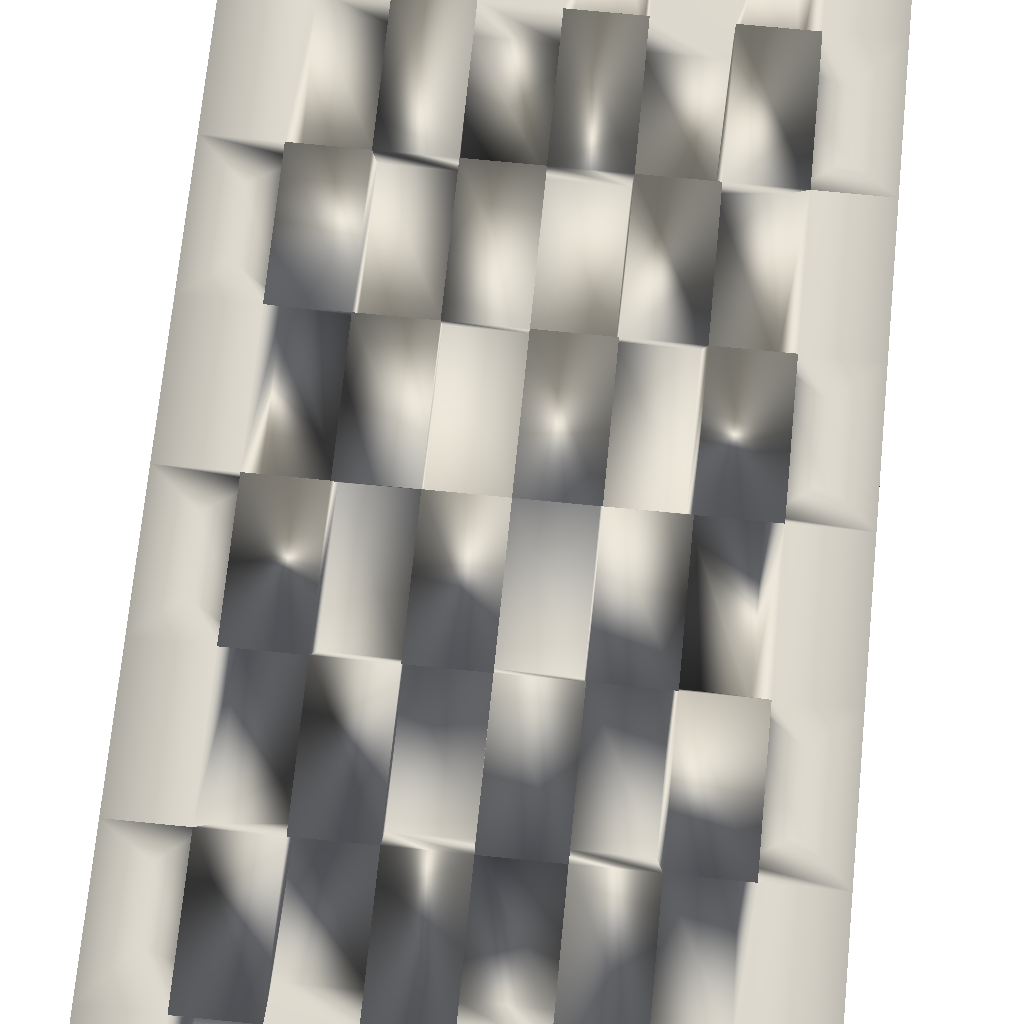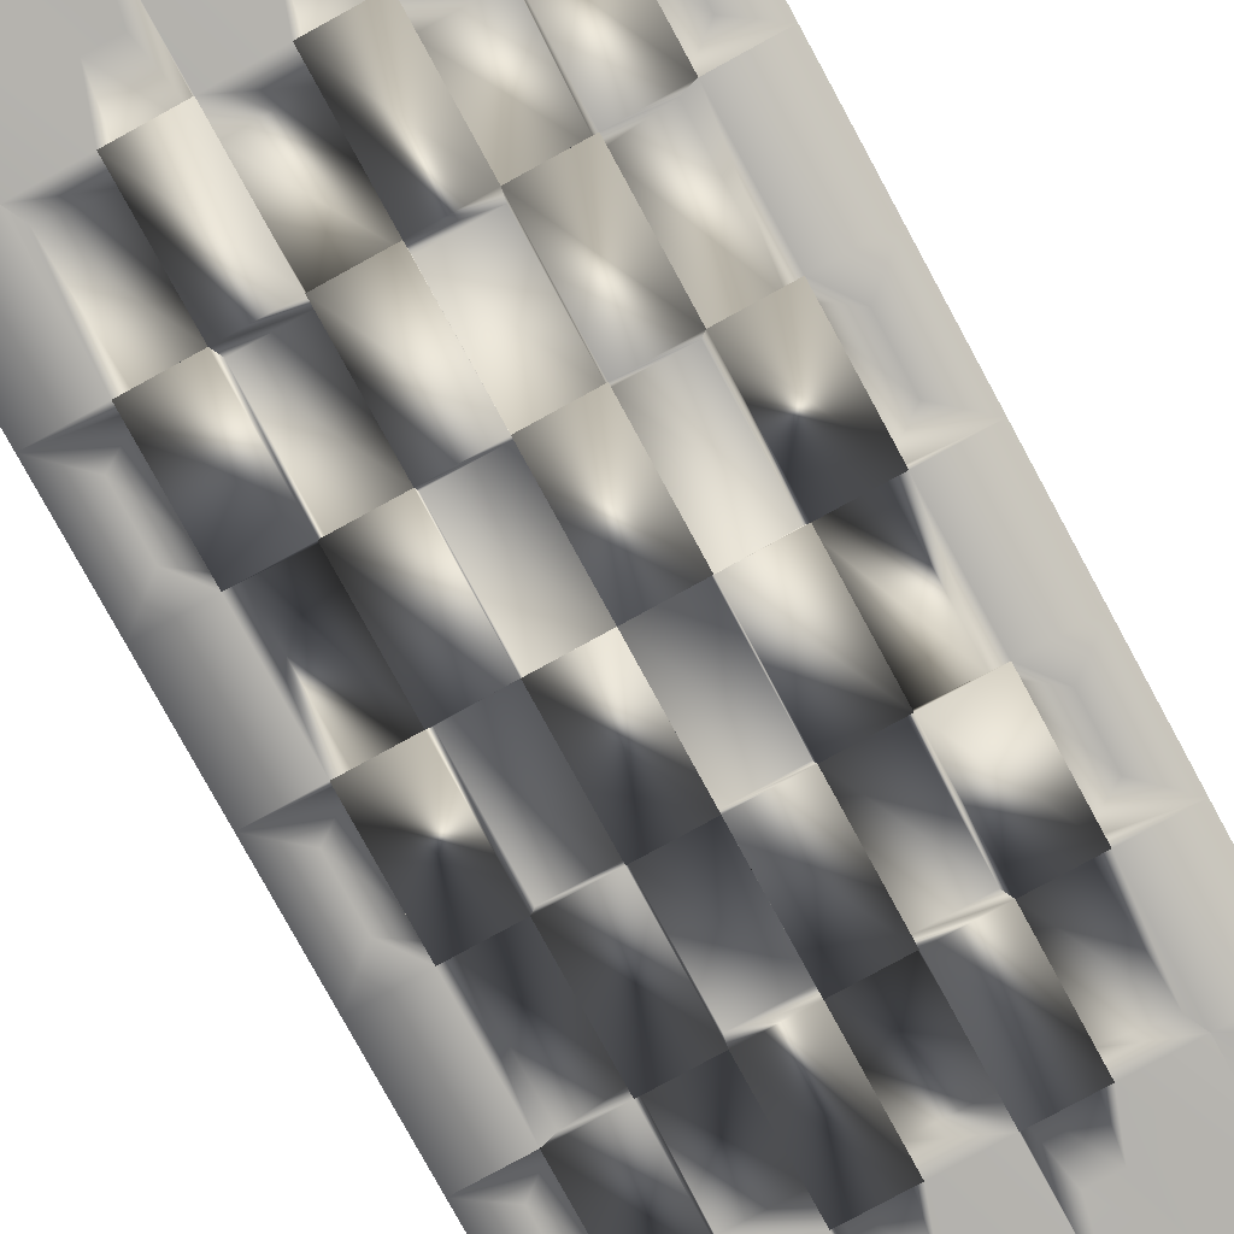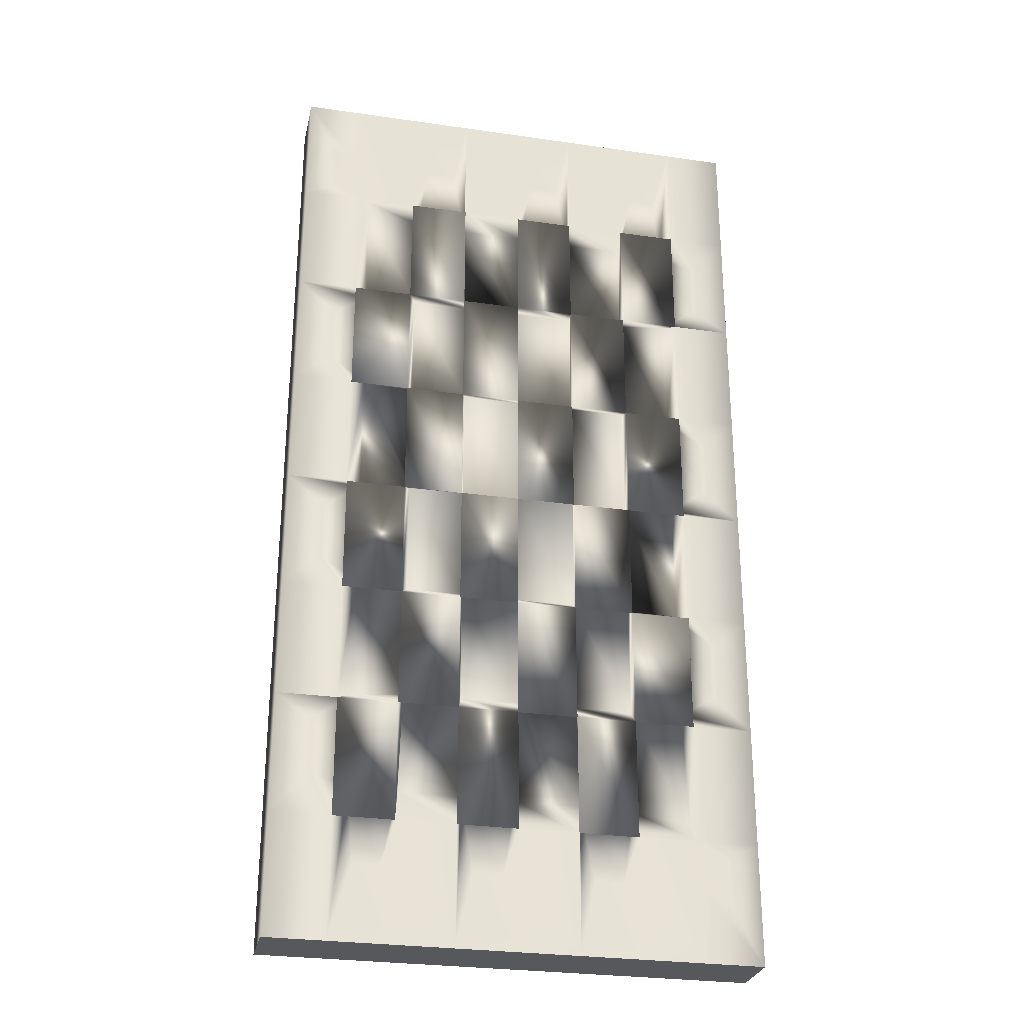
<metadata>
{"format":"obj","ext":"obj","renderer":"f3d","projection":"perspective","resolution":1024,"background":"white","views":[{"elev":71.8,"azim":-174.3,"up":"+Z"},{"elev":-79.9,"azim":-151.4,"up":"+Z"},{"elev":-28.2,"azim":167.7,"up":"+Y"}]}
</metadata>
<code>
o Cylinder_Cylinder_door
v 0.4998 -0.4995 0.4185
v -0.4998 -0.4995 0.4185
v -0.4998 -0.4995 0.5434
v 0.4998 -0.4995 0.5434
v -0.4998 1.498 0.5434
v -0.4998 1.498 0.4185
v 0.4998 1.498 0.5434
v 0.4998 1.498 0.4185
v 0.4998 -0.4995 0.481
v -0.4998 -0.4995 0.481
v 0 -0.4995 0.4185
v -0.4998 0.4991 0.5434
v 0 -0.4995 0.5434
v -0.4998 0.4991 0.4185
v 0.4998 0.4991 0.4185
v 0.4998 0.4991 0.5434
v 0 1.498 0.5434
v 0 1.498 0.4185
v -0.4998 1.498 0.481
v 0.4998 1.498 0.481
v 0 1.498 0.481
v 0.4998 0.4991 0.481
v 0 0.4991 0.4185
v 0 0.4991 0.5434
v 0 -0.4995 0.481
v -0.4998 0.4991 0.481
v -0.2499 -0.4995 0.4185
v -0.4998 0.9984 0.5434
v 0.2499 -0.4995 0.5434
v -0.4998 -0.000214 0.4185
v 0.4998 -0.000214 0.4185
v 0.4998 0.9984 0.5434
v 0.2499 1.498 0.5434
v -0.2499 1.498 0.4185
v 0.2499 -0.4995 0.4185
v -0.4998 -0.000214 0.5434
v -0.2499 -0.4995 0.5434
v -0.4998 0.9984 0.4185
v 0.4998 0.9984 0.4185
v 0.4998 -0.000214 0.5434
v -0.2499 1.498 0.5434
v 0.2499 1.498 0.4185
v 0 0.9984 0.4185
v 0 -0.000214 0.4185
v -0.2499 0.4991 0.4185
v 0.2499 0.4991 0.4185
v 0 0.9984 0.5434
v 0 -0.000214 0.5434
v 0.2499 0.4991 0.5434
v -0.2499 0.4991 0.5434
v -0.2499 -0.000214 0.5434
v 0.2499 -0.000214 0.5434
v 0.2499 0.9984 0.5434
v 0.2499 -0.000214 0.4185
v -0.2499 -0.000214 0.4185
v -0.2499 0.9984 0.4185
v 0.2499 0.9984 0.4185
v -0.2499 0.9984 0.5434
v -0.3748 -0.4995 0.4185
v -0.4998 1.248 0.5434
v 0.3748 -0.4995 0.5434
v -0.4998 -0.2499 0.4185
v 0.4998 -0.2499 0.4185
v 0.4998 1.248 0.5434
v 0.3748 1.498 0.5434
v -0.3748 1.498 0.4185
v 0.1249 -0.4995 0.4185
v -0.4998 0.2494 0.5434
v -0.1249 -0.4995 0.5434
v -0.4998 0.7487 0.4185
v 0.4998 0.7487 0.4185
v 0.4998 0.2494 0.5434
v -0.1249 1.498 0.5434
v 0.1249 1.498 0.4185
v 0 1.248 0.4185
v 0 0.2494 0.4185
v -0.3748 0.4991 0.4185
v 0.1249 0.4991 0.4185
v 0 1.248 0.5434
v 0 0.2494 0.5434
v 0.3748 0.4991 0.5434
v -0.1249 0.4991 0.5434
v -0.1249 -0.4995 0.4185
v -0.4998 0.7487 0.5434
v 0.1249 -0.4995 0.5434
v -0.4998 0.2494 0.4185
v 0.4998 0.2494 0.4185
v 0.4998 0.7487 0.5434
v 0.1249 1.498 0.5434
v -0.1249 1.498 0.4185
v 0.3748 -0.4995 0.4185
v -0.4998 -0.2499 0.5434
v -0.3748 -0.4995 0.5434
v -0.4998 1.248 0.4185
v 0.4998 1.248 0.4185
v 0.4998 -0.2499 0.5434
v -0.3748 1.498 0.5434
v 0.3748 1.498 0.4185
v 0 0.7487 0.4185
v 0 -0.2499 0.4185
v -0.1249 0.4991 0.4185
v 0.3748 0.4991 0.4185
v 0 0.7487 0.5434
v 0 -0.2499 0.5434
v 0.1249 0.4991 0.5434
v -0.3748 0.4991 0.5434
v -0.2499 0.2494 0.5434
v -0.2499 -0.2499 0.5434
v -0.1249 -0.000214 0.5434
v -0.3748 -0.000214 0.5434
v 0.2499 0.2494 0.5434
v 0.2499 -0.2499 0.5434
v 0.3748 -0.000214 0.5434
v 0.1249 -0.000214 0.5434
v 0.2499 1.248 0.5434
v 0.2499 0.7487 0.5434
v 0.3748 0.9984 0.5434
v 0.1249 0.9984 0.5434
v 0.2499 0.2494 0.4185
v 0.2499 -0.2499 0.4185
v 0.1249 -0.000214 0.4185
v 0.3748 -0.000214 0.4185
v -0.2499 0.2494 0.4185
v -0.2499 -0.2499 0.4185
v -0.3748 -0.000214 0.4185
v -0.1249 -0.000214 0.4185
v -0.2499 1.248 0.4185
v -0.2499 0.7487 0.4185
v -0.3748 0.9984 0.4185
v -0.1249 0.9984 0.4185
v 0.2499 1.248 0.4185
v 0.2499 0.7487 0.4185
v 0.1249 0.9984 0.4185
v 0.3748 0.9984 0.4185
v -0.2499 1.248 0.5434
v -0.2499 0.7487 0.5434
v -0.1249 0.9984 0.5434
v -0.3748 0.9984 0.5434
v -0.3748 0.7487 0.5434
v -0.1249 0.7487 0.5434
v -0.1249 1.248 0.5434
v 0.3748 0.7487 0.4185
v 0.1249 0.7487 0.4185
v 0.1249 1.248 0.4185
v -0.1249 0.7487 0.4185
v -0.3748 0.7487 0.4185
v -0.3748 1.248 0.4185
v -0.1249 -0.2499 0.4185
v -0.3748 -0.2499 0.4185
v -0.3748 0.2494 0.4185
v 0.3748 -0.2499 0.4185
v 0.1249 -0.2499 0.4185
v 0.1249 0.2494 0.4185
v 0.1249 0.7487 0.5434
v 0.3748 0.7487 0.5434
v 0.3748 1.248 0.5434
v 0.1249 -0.2499 0.5434
v 0.3748 -0.2499 0.5434
v 0.3748 0.2494 0.5434
v -0.3748 -0.2499 0.5434
v -0.1249 -0.2499 0.5434
v -0.1249 0.2494 0.5434
v -0.3748 0.2494 0.5434
v 0.1249 0.2494 0.5434
v 0.1249 1.248 0.5434
v 0.3748 0.2494 0.4185
v -0.1249 0.2494 0.4185
v -0.1249 1.248 0.4185
v 0.3748 1.248 0.4185
v -0.3748 1.248 0.5434
v -0.4328 1.281 0.5429
v -0.4413 1.381 0.543
v 0.3912 -0.3658 0.5429
v 0.4413 -0.3828 0.543
v -0.4231 0.3161 0.5427
v -0.4231 0.435 0.5427
v -0.09158 -0.3463 0.5427
v -0.03208 -0.3464 0.5427
v 0.0046 1.191 0.5425
v 0.03208 1.345 0.5427
v -6.3e-05 0.256 0.5422
v 0 0.4991 0.5422
v 0.3462 0.5083 0.5425
v 0.4231 0.5632 0.5427
v -0.1216 0.4989 0.5422
v -0.4236 0.8101 0.5427
v -0.4241 0.9277 0.5427
v 0.1557 -0.3474 0.5427
v 0.2145 -0.3484 0.5427
v -0.4223 -0.1637 0.5428
v -0.4227 -0.05213 0.5428
v -0.3317 -0.3448 0.5428
v -0.2759 -0.3456 0.5428
v 6.3e-05 0.7421 0.5422
v 0.000613 0.9777 0.5423
v -0.0046 -0.1927 0.5425
v -0.000613 0.02048 0.5423
v 0.1216 0.4992 0.5422
v 0.2395 0.5003 0.5423
v -0.3462 0.4899 0.5425
v -0.2395 0.4978 0.5423
v -0.2396 0.2571 0.5423
v -0.2457 -0.1919 0.5425
v -0.2405 0.01845 0.5424
v -0.1211 0.02028 0.5423
v -0.3458 0.008088 0.5425
v 0.2397 0.2538 0.5423
v 0.2378 -0.1976 0.5426
v 0.2399 0.0198 0.5424
v 0.3487 0.02383 0.5426
v 0.4241 0.07044 0.5427
v 0.1227 0.02016 0.5423
v 0.2457 1.19 0.5425
v 0.2759 1.344 0.5428
v 0.2396 0.7411 0.5423
v 0.2405 0.9797 0.5424
v 0.3458 0.9901 0.5425
v 0.4227 1.05 0.5428
v 0.1211 0.9779 0.5423
v -0.2378 1.196 0.5426
v -0.2145 1.347 0.5427
v -0.2397 0.7443 0.5423
v -0.2399 0.9783 0.5424
v -0.1227 0.978 0.5423
v -0.3487 0.9743 0.5426
v 0.4223 1.162 0.5428
v 0.3317 1.343 0.5428
v 0.4236 0.1881 0.5427
v -0.1557 1.346 0.5427
v 0.4231 0.6821 0.5427
v 0.09158 1.344 0.5427
v 0.4328 -0.2826 0.5429
v -0.3912 1.364 0.5429
v -0.3467 0.7536 0.5425
v -0.1218 0.7425 0.5422
v -0.1274 1.192 0.5425
v 0.1215 0.7419 0.5422
v 0.346 0.7341 0.5425
v 0.3442 1.187 0.5426
v 0.1274 -0.1937 0.5425
v 0.3572 -0.2146 0.5427
v 0.3467 0.2446 0.5425
v -0.3442 -0.1887 0.5426
v -0.1176 -0.1924 0.5425
v -0.1215 0.2562 0.5422
v -0.346 0.264 0.5425
v 0.1218 0.2556 0.5422
v 0.1176 1.191 0.5425
v -0.3572 1.213 0.5427
v -0.3912 -0.3658 0.4189
v -0.4413 -0.3828 0.4189
v -0.4328 -0.2826 0.4189
v 0.09158 -0.3463 0.4191
v 0.03208 -0.3464 0.4191
v -0.4231 0.6821 0.4191
v -0.4231 0.5632 0.4191
v -0.0046 1.191 0.4193
v -0.03208 1.345 0.4191
v 6.3e-05 0.256 0.4195
v -0 0.4991 0.4195
v -0.3462 0.5083 0.4193
v 0.1216 0.4989 0.4195
v -0.1557 -0.3474 0.4191
v -0.2145 -0.3484 0.4191
v -0.4236 0.1881 0.4191
v -0.4241 0.07044 0.4191
v 0.3317 -0.3448 0.419
v 0.2759 -0.3456 0.419
v -0.4223 1.162 0.419
v -0.4227 1.05 0.419
v -6.3e-05 0.7421 0.4195
v -0.000613 0.9777 0.4194
v 0.0046 -0.1927 0.4193
v 0.000613 0.02048 0.4194
v -0.1216 0.4992 0.4195
v -0.2395 0.5003 0.4194
v 0.3462 0.4899 0.4193
v 0.2395 0.4978 0.4194
v 0.2396 0.2571 0.4194
v 0.2457 -0.1919 0.4192
v 0.2405 0.01845 0.4194
v 0.1211 0.02028 0.4194
v 0.3458 0.008088 0.4192
v -0.2397 0.2538 0.4194
v -0.2378 -0.1976 0.4192
v -0.2399 0.0198 0.4193
v -0.3487 0.02383 0.4192
v -0.1227 0.02016 0.4194
v -0.2457 1.19 0.4192
v -0.2759 1.344 0.419
v -0.2396 0.7411 0.4194
v -0.2405 0.9797 0.4194
v -0.3458 0.9901 0.4192
v -0.1211 0.9779 0.4194
v 0.2378 1.196 0.4192
v 0.2145 1.347 0.4191
v 0.2397 0.7443 0.4194
v 0.2399 0.9783 0.4193
v 0.1227 0.978 0.4194
v 0.3487 0.9743 0.4192
v 0.4227 -0.05213 0.419
v 0.4223 -0.1637 0.419
v -0.3317 1.343 0.419
v 0.4241 0.9277 0.4191
v 0.4236 0.8101 0.4191
v 0.1557 1.346 0.4191
v 0.4231 0.435 0.4191
v 0.4231 0.3161 0.4191
v -0.09158 1.344 0.4191
v 0.4413 1.381 0.4189
v 0.4328 1.281 0.4189
v 0.3912 1.364 0.4189
v 0.3467 0.7536 0.4193
v 0.1218 0.7425 0.4195
v 0.1274 1.192 0.4193
v -0.1215 0.7419 0.4195
v -0.346 0.7341 0.4193
v -0.3442 1.187 0.4191
v -0.1274 -0.1937 0.4193
v -0.3572 -0.2146 0.4191
v -0.3467 0.2446 0.4193
v 0.3442 -0.1887 0.4191
v 0.1176 -0.1924 0.4193
v 0.1215 0.2562 0.4195
v 0.346 0.264 0.4193
v -0.1218 0.2556 0.4195
v -0.1176 1.191 0.4193
v 0.3572 1.213 0.4191
f 26 14 70 38 94 6 19
f 25 10 3 93 37 69 13
f 141 135 220 236
f 127 34 290 289
f 22 16 88 32 64 7 20
f 21 17 73 41 97 5 19
f 18 21 19 6 66 34 90
f 8 20 21 18 74 42 98
f 20 7 65 33 89 17 21
f 15 22 20 8 95 39 71
f 1 9 22 15 87 31 63
f 9 4 96 40 72 16 22
f 8 98 312 310
f 126 167 326 288
f 55 126 288 286
f 154 116 215 237
f 141 79 179 236
f 105 154 237 198
f 9 25 13 85 29 61 4
f 1 91 35 67 11 25 9
f 11 83 27 59 2 10 25
f 12 26 19 5 60 28 84
f 3 10 26 12 68 36 92
f 10 2 62 30 86 14 26
f 5 97 233 172
f 24 82 185 182
f 137 141 236 224
f 118 154 237 219
f 96 4 174 232
f 16 81 183 184
f 73 141 236 229
f 80 24 182 181
f 140 136 222 235
f 101 167 326 275
f 30 125 287 266
f 166 87 308 325
f 124 55 286 285
f 153 119 279 324
f 95 8 310 311
f 166 119 279 325
f 123 45 276 284
f 153 76 259 324
f 122 166 325 283
f 54 122 283 281
f 121 153 324 282
f 79 17 180 179
f 140 103 194 235
f 82 140 235 185
f 136 139 138 58
f 165 79 179 248
f 106 12 84 139
f 103 140 137 47
f 137 140 235 224
f 82 50 136 140
f 79 141 73 17
f 165 115 213 248
f 137 58 135 141
f 132 142 134 57
f 23 78 262 260
f 102 15 71 142
f 99 143 133 43
f 102 166 325 277
f 78 46 132 143
f 75 144 74 18
f 44 121 282 274
f 133 57 131 144
f 128 145 130 56
f 78 153 324 262
f 101 23 99 145
f 70 146 129 38
f 14 77 261 256
f 77 45 128 146
f 94 147 66 6
f 120 54 281 280
f 129 56 127 147
f 124 148 126 55
f 152 120 280 323
f 83 11 100 148
f 62 149 125 30
f 76 23 260 259
f 59 27 124 149
f 86 150 77 14
f 119 46 278 279
f 125 55 123 150
f 120 151 122 54
f 152 100 273 323
f 91 1 63 151
f 100 152 121 44
f 18 90 309 258
f 67 35 120 152
f 76 153 78 23
f 75 18 258 257
f 121 54 119 153
f 116 154 118 53
f 139 84 186 234
f 105 24 103 154
f 88 155 117 32
f 118 165 248 219
f 81 49 116 155
f 64 156 65 7
f 139 136 222 234
f 117 53 115 156
f 112 157 114 52
f 53 118 219 216
f 85 13 104 157
f 96 158 113 40
f 17 89 231 180
f 61 29 112 158
f 72 159 81 16
f 89 165 248 231
f 113 52 111 159
f 108 160 110 51
f 106 139 234 200
f 93 3 92 160
f 104 161 109 48
f 32 117 217 218
f 69 37 108 161
f 80 162 82 24
f 88 16 184 230
f 109 51 107 162
f 107 163 106 50
f 164 80 181 247
f 110 36 68 163
f 111 164 105 49
f 138 139 234 225
f 114 48 80 164
f 115 165 89 33
f 116 53 216 215
f 118 47 79 165
f 119 166 102 46
f 67 152 323 253
f 122 31 87 166
f 123 167 101 45
f 121 152 323 282
f 126 44 76 167
f 127 168 90 34
f 151 63 302 322
f 130 43 75 168
f 131 169 98 42
f 87 15 307 308
f 134 39 95 169
f 135 170 97 41
f 164 111 207 247
f 138 28 60 170
f 249 171 172 233
f 248 179 180 231
f 247 181 182 198
f 246 175 176 200
f 245 202 201 185
f 244 203 204 205
f 243 190 191 206
f 242 207 199 183
f 241 208 209 210
f 240 196 197 212
f 239 213 214 227
f 238 215 216 217
f 237 194 195 219
f 236 220 221 229
f 235 222 223 224
f 234 186 187 225
f 201 200 234 222
f 182 185 235 194
f 195 224 236 179
f 199 198 237 215
f 184 183 238 230
f 218 217 239 226
f 189 188 240 208
f 174 173 241 232
f 211 210 242 228
f 193 192 243 203
f 178 177 244 196
f 197 205 245 181
f 204 206 246 202
f 209 212 247 207
f 216 219 248 213
f 223 225 249 220
f 154 103 194 237
f 117 155 238 217
f 81 155 238 183
f 155 88 230 238
f 103 24 182 194
f 155 116 215 238
f 104 13 178 196
f 65 156 239 227
f 24 105 198 182
f 117 156 239 217
f 12 106 200 176
f 156 64 226 239
f 135 41 221 220
f 84 28 187 186
f 107 51 204 202
f 156 115 213 239
f 136 58 223 222
f 29 85 188 189
f 108 37 193 203
f 114 157 240 212
f 47 137 224 195
f 97 170 249 233
f 51 109 205 204
f 85 157 240 188
f 58 138 225 223
f 138 170 249 225
f 36 110 206 191
f 157 112 208 240
f 170 135 220 249
f 111 52 209 207
f 157 104 196 240
f 170 60 171 249
f 112 29 189 208
f 60 5 172 171
f 113 158 241 210
f 52 113 210 209
f 4 61 173 174
f 61 158 241 173
f 48 114 212 197
f 158 96 232 241
f 92 36 191 190
f 115 53 216 213
f 158 112 208 241
f 64 32 218 226
f 37 93 192 193
f 116 49 199 215
f 81 159 242 183
f 33 65 227 214
f 53 117 217 216
f 113 159 242 210
f 47 118 219 195
f 159 72 228 242
f 159 111 207 242
f 110 160 243 206
f 93 160 243 192
f 160 108 203 243
f 160 92 190 243
f 72 40 211 228
f 109 161 244 205
f 68 12 176 175
f 41 73 229 221
f 69 161 244 177
f 13 69 177 178
f 103 47 195 194
f 161 104 196 244
f 104 48 197 196
f 161 108 203 244
f 49 105 198 199
f 82 162 245 185
f 50 106 200 201
f 109 162 245 205
f 107 50 201 202
f 162 80 181 245
f 79 47 195 179
f 108 51 204 203
f 162 107 202 245
f 80 48 197 181
f 48 109 205 197
f 106 163 246 200
f 49 81 183 199
f 51 110 206 204
f 110 163 246 206
f 50 82 185 201
f 111 49 199 207
f 163 107 202 246
f 112 52 209 208
f 135 58 223 220
f 163 68 175 246
f 40 113 210 211
f 136 50 201 222
f 105 164 247 198
f 52 114 212 209
f 58 137 224 223
f 114 164 247 212
f 115 33 214 213
f 28 138 225 187
f 328 311 310 312
f 327 257 258 309
f 326 259 260 275
f 325 308 307 277
f 324 279 278 262
f 323 280 281 282
f 322 302 301 283
f 321 284 276 261
f 320 285 286 287
f 319 273 274 288
f 318 289 290 303
f 317 291 292 293
f 316 271 272 294
f 315 295 296 306
f 314 297 298 299
f 313 305 304 300
f 278 277 313 297
f 260 262 314 271
f 272 299 315 257
f 276 275 316 291
f 256 261 317 255
f 270 293 318 269
f 264 263 319 285
f 251 250 320 252
f 266 287 321 265
f 268 267 322 280
f 254 253 323 273
f 274 282 324 259
f 281 283 325 279
f 286 288 326 284
f 292 294 327 289
f 298 300 328 295
f 167 123 284 326
f 99 23 260 271
f 128 56 292 291
f 134 142 313 300
f 167 76 259 326
f 100 11 254 273
f 38 129 293 270
f 102 142 313 277
f 90 168 327 309
f 23 101 275 260
f 56 130 294 292
f 142 132 297 313
f 130 168 327 294
f 15 102 277 307
f 131 42 296 295
f 142 71 305 313
f 168 127 289 327
f 132 57 298 297
f 133 143 314 299
f 168 75 257 327
f 43 133 299 272
f 78 143 314 262
f 98 169 328 312
f 57 134 300 298
f 143 99 271 314
f 134 169 328 300
f 27 83 263 264
f 143 132 297 314
f 169 131 295 328
f 74 144 315 306
f 169 95 311 328
f 133 144 315 299
f 86 30 266 265
f 144 75 257 315
f 144 131 295 315
f 2 59 250 251
f 130 145 316 294
f 101 145 316 275
f 145 128 291 316
f 35 91 267 268
f 62 2 251 252
f 63 31 301 302
f 145 99 271 316
f 129 146 317 293
f 77 146 317 261
f 94 38 270 269
f 34 66 303 290
f 146 70 255 317
f 146 128 291 317
f 119 54 281 279
f 66 147 318 303
f 120 35 268 280
f 129 147 318 293
f 54 121 282 281
f 147 94 269 318
f 99 43 272 271
f 31 122 283 301
f 71 39 304 305
f 147 127 289 318
f 100 44 274 273
f 123 55 286 284
f 11 67 253 254
f 126 148 319 288
f 45 101 275 276
f 124 27 264 285
f 83 148 319 263
f 46 102 277 278
f 55 125 287 286
f 42 74 306 296
f 148 124 285 319
f 44 126 288 274
f 70 14 256 255
f 75 43 272 257
f 148 100 273 319
f 127 56 292 289
f 76 44 274 259
f 125 149 320 287
f 128 45 276 291
f 45 77 261 276
f 59 149 320 250
f 56 129 293 292
f 46 78 262 278
f 149 62 252 320
f 43 130 294 272
f 149 124 285 320
f 131 57 298 295
f 77 150 321 261
f 132 46 278 297
f 125 150 321 287
f 57 133 299 298
f 150 86 265 321
f 39 134 300 304
f 150 123 284 321
f 122 151 322 283
f 91 151 322 267
f 151 120 280 322

</code>
